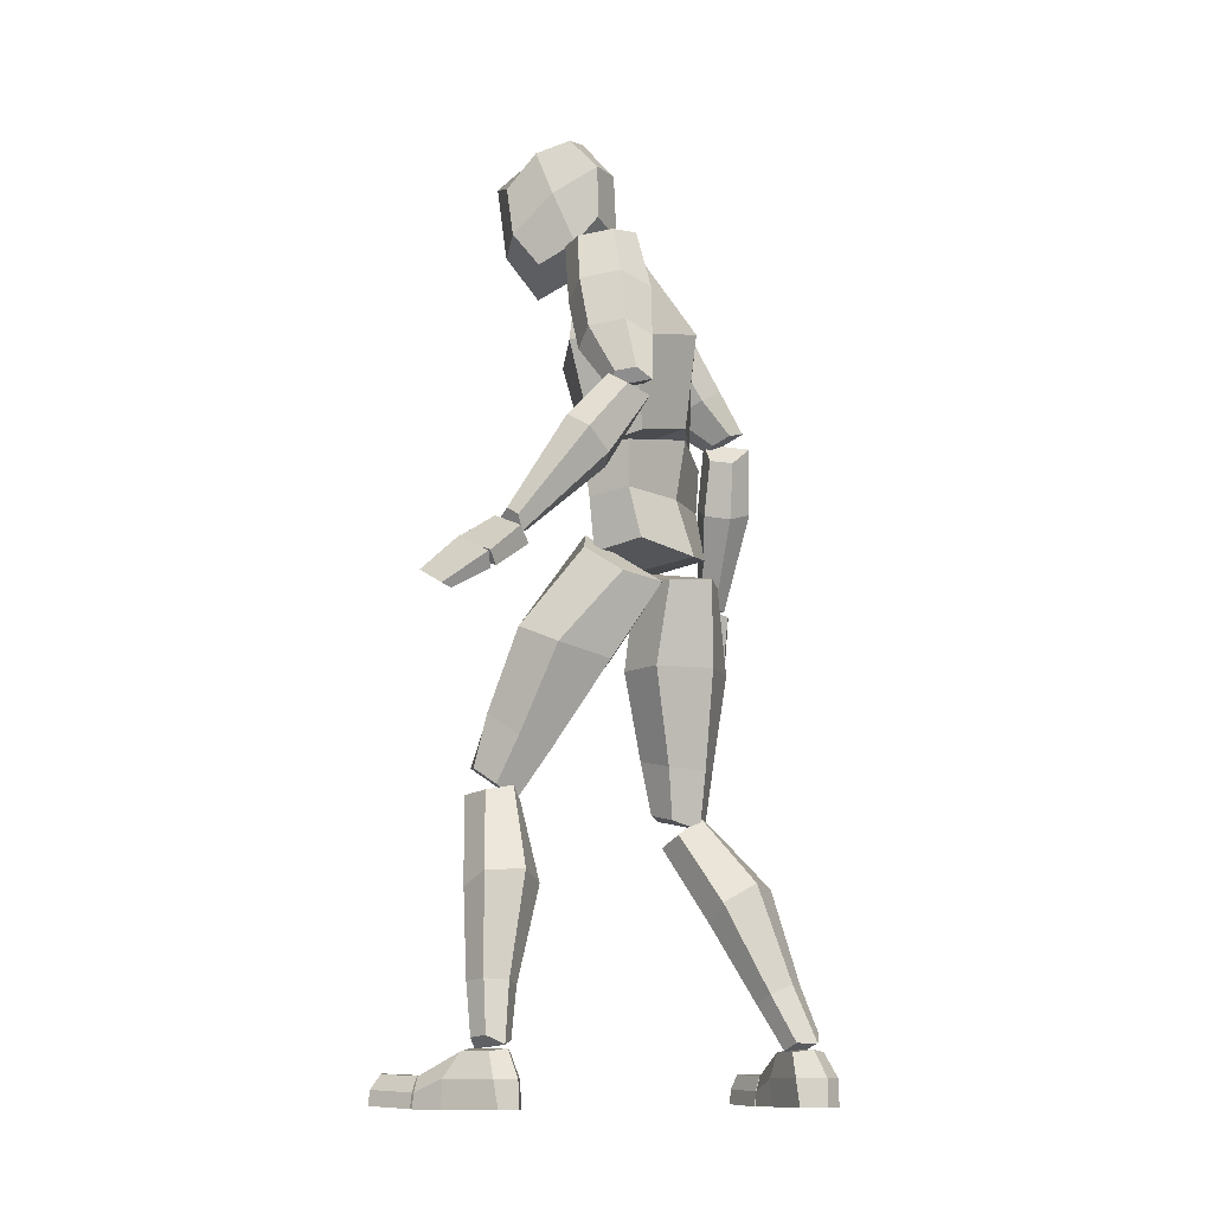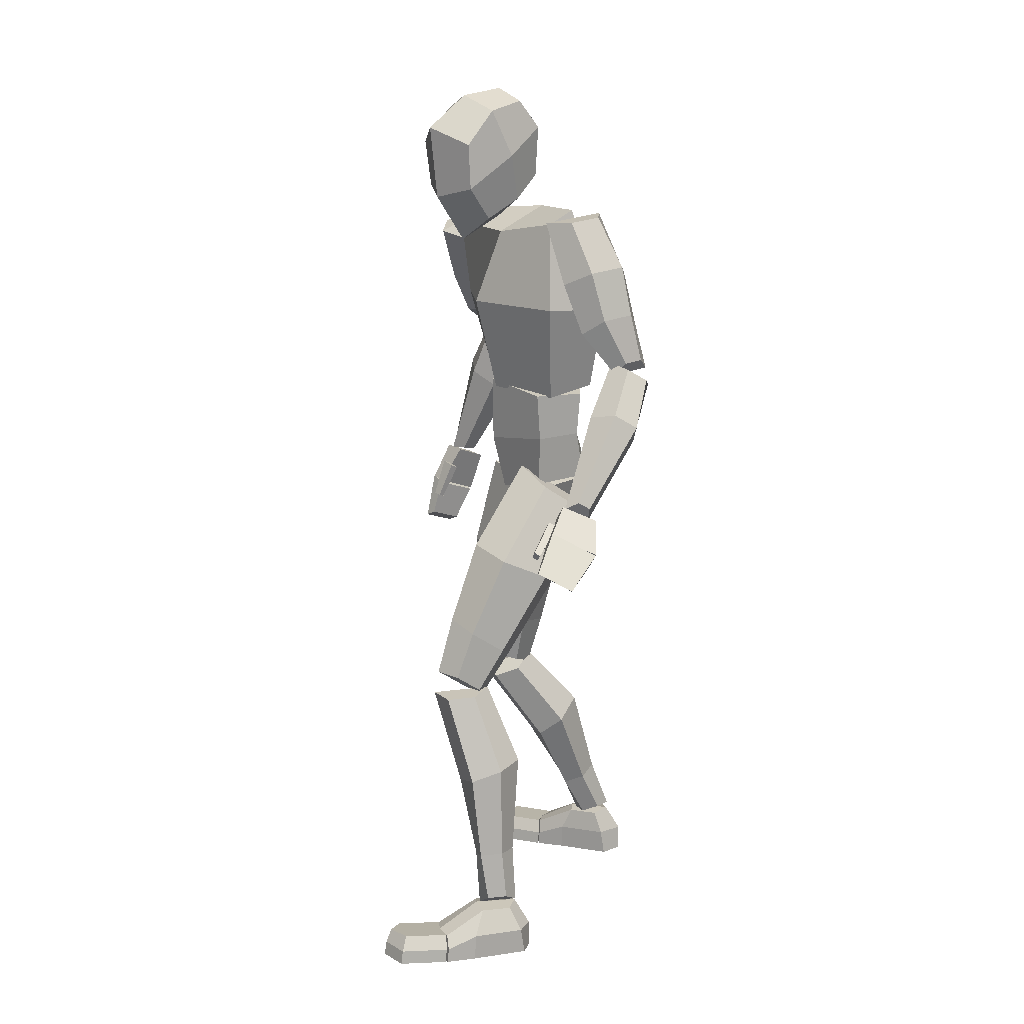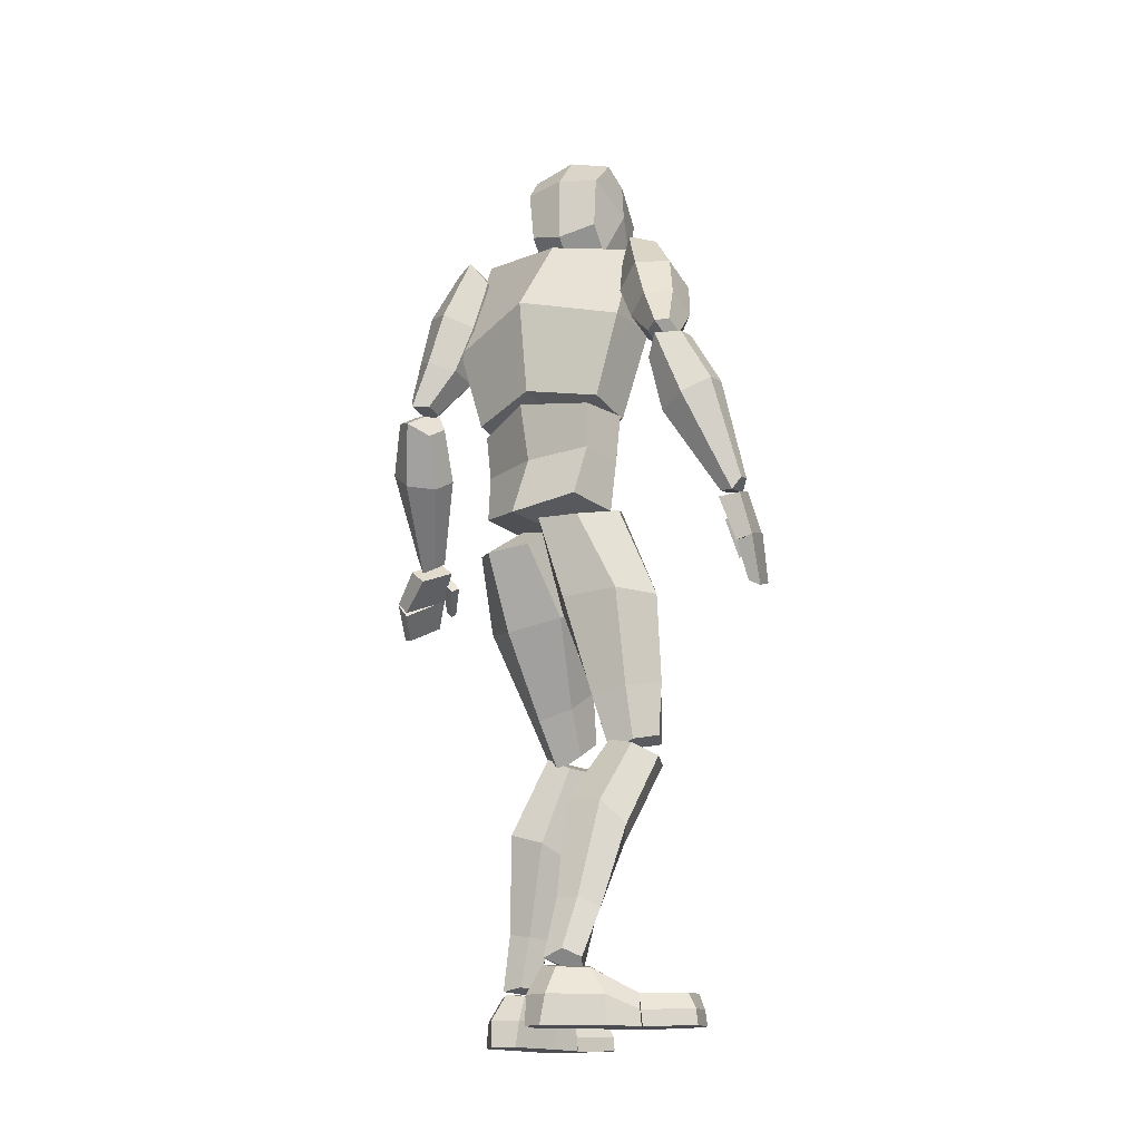
<metadata>
{"format":"obj","ext":"obj","renderer":"f3d","projection":"perspective","resolution":1024,"background":"white","views":[{"elev":-11.7,"azim":81.0,"up":"+Y"},{"elev":12.6,"azim":35.2,"up":"+Y"},{"elev":-16.3,"azim":-175.1,"up":"+Y"}]}
</metadata>
<code>
o character
v 0.2427 0.2047 0.5639
v 0.05513 1.176 0.5184
v 0.2411 0.239 0.6351
v 0.06245 1.156 0.6268
v 0.1753 0.2309 0.6841
v -0.03419 1.144 0.6988
v 0.1118 0.191 0.6612
v -0.1382 1.151 0.6623
v 0.1022 0.2116 0.5825
v -0.1387 1.12 0.5543
v 0.1678 0.2196 0.5337
v -0.04204 1.132 0.4824
v 0.2049 0.848 0.4879
v 0.2207 0.8374 0.6455
v 0.1083 0.7844 0.7095
v -0.007214 0.7547 0.6442
v -0.0251 0.7497 0.5065
v 0.06934 0.8032 0.4185
v 0.2241 0.4454 0.6423
v 0.1468 0.4357 0.6997
v 0.08132 0.4224 0.6466
v 0.05107 0.4134 0.5673
v 0.1283 0.423 0.5098
v 0.2148 0.439 0.5473
v 0.01035 1.123 0.5042
v 0.2527 1.943 -0.02243
v 0.05851 1.178 0.5855
v 0.3008 1.973 0.1373
v -0.001973 1.244 0.6673
v 0.2016 2.081 0.2714
v -0.1106 1.256 0.6677
v 0.0544 2.161 0.2457
v -0.1515 1.247 0.5548
v -0.00987 2.088 0.1098
v -0.09098 1.181 0.473
v 0.0893 1.979 -0.02427
v 0.1892 1.65 0.1659
v 0.2801 1.695 0.3803
v 0.1459 1.774 0.5157
v -0.04368 1.819 0.466
v -0.1351 1.771 0.2863
v -0.03459 1.697 0.1221
v 0.1332 1.356 0.5094
v 0.04938 1.448 0.6228
v -0.08384 1.491 0.5977
v -0.1447 1.454 0.4748
v -0.06082 1.362 0.3614
v 0.07814 1.313 0.3787
v 0.0329 -0.02541 0.6716
v 0.06616 0.1818 0.6293
v 0.1837 -0.02578 0.494
v 0.1494 0.1815 0.5351
v 0.1765 -0.02533 0.7885
v 0.1703 0.1818 0.7184
v 0.3159 -0.02583 0.5952
v 0.2536 0.1815 0.6242
v -0.05341 -0.02843 0.7633
v -0.0385 0.0917 0.7794
v 0.08758 -0.02541 0.894
v 0.07326 0.09243 0.8693
v -0.1996 -0.01931 0.8982
v -0.1695 0.09802 0.9
v -0.05155 -0.01597 1.039
v -0.05814 0.09999 0.9935
v 0.2872 -0.02592 0.5168
v 0.2287 0.1926 0.552
v 0.109 -0.02528 0.7142
v 0.1032 0.193 0.6777
v -0.000209 -0.02645 0.8324
v 0.004167 0.09181 0.8258
v -0.1769 -0.0153 1.003
v -0.1562 0.1012 0.9803
v 0.03021 0.08392 0.6598
v 0.1688 0.08342 0.5007
v 0.3096 0.08337 0.6134
v 0.1812 0.08389 0.7862
v -0.04909 0.03219 0.7586
v 0.092 0.03357 0.8879
v -0.1952 0.03925 0.8922
v -0.04713 0.04259 1.033
v -0.1716 0.04322 0.9961
v 0.2884 0.08325 0.5205
v -0.04898 0.03055 0.7573
v -0.0381 0.09045 0.7758
v 0.09818 0.03251 0.8821
v 0.09414 -0.02649 0.8871
v 0.004112 -0.02679 0.8289
v 0.006502 0.0917 0.827
v -0.0519 -0.02735 0.7623
v 0.07793 0.09165 0.8665
v 0.2656 2.112 0.06032
v 0.2791 3.319 0.1866
v 0.1316 2.079 0.2214
v 0.2385 3.261 0.2948
v 0.2022 2.483 0.232
v 0.3002 2.53 0.05961
v 0.2688 2.888 0.3412
v 0.3975 2.882 0.1055
v 0.263 2.312 0.108
v 0.1538 2.291 0.2447
v 0.1548 2.49 0.2684
v 0.2811 2.495 0.1098
v 0.09575 3.467 0.2024
v 0.09011 3.787 0.3159
v 0.004939 3.285 0.4293
v -0.007147 3.603 0.5595
v 0.1136 3.674 0.2078
v -0.01646 3.414 0.5328
v 0.06026 3.366 0.2893
v 0.03877 3.746 0.4478
v 0.09934 3.555 0.3876
v 0.6169 2.032 0.56
v 0.6236 2.566 0.08919
v 0.6388 2.091 0.5778
v 0.67 2.597 0.1789
v 0.6067 2.12 0.616
v 0.6153 2.647 0.244
v 0.5527 2.091 0.6365
v 0.5143 2.666 0.2194
v 0.5239 2.078 0.5783
v 0.4765 2.568 0.1876
v 0.5559 2.049 0.5401
v 0.5311 2.518 0.1225
v 0.6471 2.335 0.2462
v 0.7147 2.414 0.3285
v 0.6521 2.471 0.403
v 0.5219 2.449 0.3954
v 0.4543 2.371 0.3131
v 0.5169 2.314 0.2386
v 0.6018 2.637 0.0752
v 0.3604 3.304 0.09312
v 0.6146 2.678 0.137
v 0.422 3.292 0.1935
v 0.5849 2.667 0.2144
v 0.3714 3.274 0.3254
v 0.5424 2.616 0.23
v 0.2593 3.269 0.3569
v 0.502 2.63 0.1711
v 0.2363 3.202 0.2517
v 0.5317 2.641 0.09364
v 0.2868 3.219 0.1198
v 0.4698 3.048 0.05447
v 0.5397 3.082 0.1817
v 0.4818 3.062 0.3327
v 0.3539 3.008 0.3566
v 0.284 2.974 0.2293
v 0.3419 2.994 0.0783
v 0.5825 2.876 0.1728
v 0.5313 2.858 0.3063
v 0.4318 2.797 0.3294
v 0.3673 2.785 0.2206
v 0.4185 2.803 0.08702
v 0.5342 2.832 0.06231
v 0.5503 1.963 0.7729
v 0.4986 2.044 0.616
v 0.708 1.87 0.6843
v 0.6139 1.988 0.5362
v 0.5885 2.017 0.7844
v 0.5535 2.103 0.6538
v 0.7462 1.924 0.6957
v 0.6681 2.043 0.5725
v 0.5879 1.864 0.8922
v 0.7101 1.793 0.8236
v 0.6163 1.876 0.9302
v 0.7385 1.805 0.8615
v 0.7043 1.881 0.6646
v 0.5489 1.958 0.7693
v 0.745 1.928 0.6895
v 0.5898 2.005 0.7953
v 0.502 1.972 0.6597
v 0.5404 2.019 0.6797
v 0.523 1.895 0.802
v 0.5461 1.92 0.817
v 0.503 1.908 0.8111
v 0.4715 1.991 0.6747
v 0.51 2.038 0.6946
v 0.5261 1.933 0.8261
v -0.04539 0.2147 -0.6754
v -0.2616 1.097 -0.268
v -0.1152 0.2486 -0.699
v -0.3516 1.073 -0.3275
v -0.1848 0.2194 -0.6655
v -0.4533 1.029 -0.279
v -0.1831 0.1644 -0.6097
v -0.4651 1.009 -0.171
v -0.1207 0.1863 -0.5614
v -0.3631 0.9851 -0.1297
v -0.05162 0.2163 -0.5944
v -0.2613 1.029 -0.1782
v -0.112 0.8298 -0.4599
v -0.2441 0.8142 -0.5465
v -0.3377 0.7269 -0.4903
v -0.3215 0.6691 -0.3683
v -0.2051 0.668 -0.2924
v -0.09762 0.7522 -0.3222
v -0.1671 0.4411 -0.6391
v -0.2484 0.4057 -0.6003
v -0.2256 0.3774 -0.5231
v -0.1656 0.3651 -0.4636
v -0.08426 0.4004 -0.5023
v -0.08504 0.4384 -0.5901
v -0.2637 1.049 -0.2655
v 0.02063 2.012 -0.2651
v -0.3556 1.091 -0.3076
v -0.1394 2.009 -0.3205
v -0.4544 1.116 -0.2419
v -0.3014 2.051 -0.2127
v -0.4613 1.101 -0.134
v -0.3034 2.097 -0.04954
v -0.3516 1.112 -0.08559
v -0.1545 2.048 0.009299
v -0.2528 1.086 -0.1513
v 0.007555 2.006 -0.0985
v -0.08018 1.673 -0.2878
v -0.296 1.681 -0.3862
v -0.452 1.687 -0.2514
v -0.4224 1.695 -0.05275
v -0.2395 1.676 0.04247
v -0.05824 1.675 -0.05588
v -0.3299 1.295 -0.3327
v -0.4669 1.331 -0.2415
v -0.4587 1.345 -0.1004
v -0.3322 1.328 -0.03791
v -0.1952 1.292 -0.1291
v -0.194 1.276 -0.2764
v -0.2343 -0.02605 -0.5347
v -0.1821 0.1812 -0.5459
v -0.008252 -0.02595 -0.5916
v -0.06072 0.1812 -0.5788
v -0.2753 -0.02603 -0.7154
v -0.2159 0.1812 -0.6788
v -0.04047 -0.02595 -0.755
v -0.09453 0.1812 -0.7117
v -0.3596 -0.0272 -0.4958
v -0.3628 0.09066 -0.5186
v -0.4027 -0.02886 -0.6831
v -0.3905 0.0897 -0.6609
v -0.5495 -0.02015 -0.4363
v -0.5381 0.0968 -0.4658
v -0.5984 -0.02182 -0.635
v -0.5638 0.09533 -0.6089
v 0.01714 -0.02595 -0.6945
v -0.04086 0.1924 -0.6575
v -0.2387 -0.02595 -0.6221
v -0.2091 0.1924 -0.6006
v -0.393 -0.0275 -0.5763
v -0.3872 0.09085 -0.5793
v -0.6288 -0.01903 -0.508
v -0.6011 0.09777 -0.5173
v -0.2251 0.08321 -0.5272
v -0.02113 0.08321 -0.5811
v -0.05985 0.08321 -0.7572
v -0.2716 0.08321 -0.7187
v -0.3494 0.03144 -0.4997
v -0.3963 0.03021 -0.6852
v -0.5431 0.0385 -0.4383
v -0.592 0.03683 -0.6371
v -0.6215 0.03959 -0.5106
v 0.01412 0.08321 -0.6971
v -0.3532 0.03187 -0.4979
v -0.3649 0.09117 -0.5178
v -0.3935 0.03126 -0.6868
v -0.3985 -0.02814 -0.6854
v -0.3881 -0.02784 -0.5788
v -0.3855 0.09066 -0.58
v -0.3546 -0.02769 -0.4983
v -0.3894 0.09066 -0.6616
v 0.1385 2.071 -0.1701
v -0.008222 3.321 -0.000605
v -0.1228 2.117 -0.2654
v -0.3599 3.299 0.001858
v -0.2611 2.086 -0.09928
v -0.3787 3.242 0.1129
v -0.1209 2.026 0.1304
v -0.07769 3.215 0.2244
v -0.1178 2.507 0.2062
v -0.3095 2.503 -0.05185
v -0.213 2.549 -0.2239
v 0.08469 2.604 -0.151
v 0.1115 2.986 -0.1923
v -0.1547 2.904 0.3079
v -0.4173 2.906 -0.006968
v -0.3021 2.9 -0.2502
v -0.175 2.321 -0.2418
v -0.2849 2.301 -0.1045
v -0.1526 2.261 0.1784
v 0.07966 2.312 -0.1119
v -0.3028 2.501 -0.09581
v -0.1524 2.536 0.186
v 0.1104 2.547 -0.1439
v -0.1764 2.505 -0.2544
v -0.02791 3.423 0.1064
v -0.07067 3.842 0.2433
v -0.1822 3.474 0.09623
v -0.2409 3.795 0.1894
v -0.273 3.291 0.3231
v -0.3382 3.611 0.433
v -0.1497 3.188 0.4112
v -0.2016 3.675 0.576
v -0.02664 3.694 0.1192
v -0.1909 3.681 0.09151
v -0.3209 3.421 0.4165
v -0.194 3.377 0.5384
v -0.2177 3.372 0.1831
v -0.2923 3.754 0.3214
v -0.08224 3.283 0.2404
v -0.1365 3.812 0.4138
v -0.3048 3.564 0.2332
v -0.7609 2.041 -0.4791
v -0.4681 2.687 -0.5327
v -0.7977 2.094 -0.4718
v -0.5729 2.697 -0.5218
v -0.8186 2.103 -0.4187
v -0.6083 2.713 -0.4314
v -0.8026 2.061 -0.373
v -0.5391 2.721 -0.3519
v -0.7367 2.062 -0.3789
v -0.4751 2.633 -0.3643
v -0.7158 2.052 -0.4319
v -0.4396 2.617 -0.4547
v -0.5693 2.427 -0.5525
v -0.6874 2.486 -0.5483
v -0.728 2.505 -0.4448
v -0.6506 2.465 -0.3455
v -0.5326 2.406 -0.3497
v -0.4919 2.387 -0.4532
v -0.468 2.753 -0.5044
v -0.3453 3.317 -0.092
v -0.5242 2.778 -0.4618
v -0.4609 3.295 -0.07895
v -0.5623 2.742 -0.3969
v -0.5259 3.233 0.0317
v -0.5443 2.68 -0.3745
v -0.4754 3.194 0.1293
v -0.4739 2.699 -0.3769
v -0.3789 3.152 0.05823
v -0.4357 2.735 -0.4419
v -0.3138 3.214 -0.05242
v -0.3796 3.112 -0.2817
v -0.5224 3.129 -0.2422
v -0.5969 3.058 -0.1155
v -0.5285 2.971 -0.02827
v -0.3857 2.955 -0.06782
v -0.3112 3.025 -0.1946
v -0.5368 2.948 -0.349
v -0.6026 2.885 -0.237
v -0.5521 2.798 -0.1729
v -0.4275 2.799 -0.1974
v -0.3616 2.862 -0.3095
v -0.4204 2.923 -0.3971
v -0.8183 1.888 -0.2899
v -0.7369 2.059 -0.3437
v -0.7758 1.826 -0.4787
v -0.7087 2.01 -0.4841
v -0.8766 1.914 -0.3115
v -0.8224 2.069 -0.3643
v -0.8342 1.852 -0.5002
v -0.791 2.02 -0.5037
v -0.8503 1.734 -0.2699
v -0.8175 1.686 -0.4162
v -0.8949 1.714 -0.2734
v -0.862 1.666 -0.4197
v -0.7724 1.833 -0.4806
v -0.8099 1.899 -0.2921
v -0.8352 1.849 -0.4987
v -0.874 1.91 -0.3088
v -0.7302 1.973 -0.3061
v -0.7893 1.988 -0.3242
v -0.7822 1.826 -0.2582
v -0.8178 1.831 -0.2677
v -0.7868 1.836 -0.2352
v -0.7376 1.987 -0.2706
v -0.7968 2.002 -0.2887
v -0.8224 1.841 -0.2448
f 13 2 4 14
f 14 4 6 15
f 15 6 8 16
f 16 8 10 17
f 17 10 12 18
f 18 12 2 13
f 23 18 13 24
f 22 17 18 23
f 21 16 17 22
f 20 15 16 21
f 19 14 15 20
f 24 13 14 19
f 1 24 19 3
f 3 19 20 5
f 5 20 21 7
f 7 21 22 9
f 9 22 23 11
f 11 23 24 1
f 2 8 6 4
f 2 12 10 8
f 3 5 7 1
f 7 9 11 1
f 37 26 28 38
f 38 28 30 39
f 39 30 32 40
f 40 32 34 41
f 41 34 36 42
f 42 36 26 37
f 47 42 37 48
f 46 41 42 47
f 45 40 41 46
f 44 39 40 45
f 43 38 39 44
f 48 37 38 43
f 25 48 43 27
f 27 43 44 29
f 29 44 45 31
f 31 45 46 33
f 33 46 47 35
f 35 47 48 25
f 26 32 30 28
f 26 36 34 32
f 27 29 31 25
f 31 33 35 25
f 73 50 52 74
f 82 66 56 75
f 75 56 54 76
f 73 49 89 77
f 65 55 53 67
f 66 52 50 68
f 78 60 64 80
f 76 54 90 85
f 67 53 86 87
f 68 50 58 88
f 81 72 62 79
f 69 59 63 71
f 70 84 62 72
f 83 57 61 79
f 60 70 72 64
f 57 69 71 61
f 80 64 72 81
f 54 68 88 90
f 49 67 87 89
f 56 66 68 54
f 51 65 67 49
f 74 52 66 82
f 51 74 82 65
f 63 80 81 71
f 84 83 79 62
f 71 81 79 61
f 53 76 85 86
f 59 78 80 63
f 50 73 77 58
f 55 75 76 53
f 65 82 75 55
f 49 73 74 51
f 85 90 88 87 86
f 88 58 77 89 87
f 84 70 69 57 83
f 69 70 60 78 59
f 280 269 92 98
f 98 92 94 97
f 97 94 275 281
f 287 290 102 99
f 99 102 101 100
f 100 101 289 286
f 95 97 281 276
f 96 98 97 95
f 279 280 98 96
f 93 100 286 274
f 91 99 100 93
f 268 287 99 91
f 91 93 274 268
f 269 275 94 92
f 101 102 290 289
f 95 276 279 96
f 300 293 104 107
f 111 110 106 108
f 108 106 299 303
f 109 105 298 306
f 307 299 106 110
f 105 108 303 298
f 109 111 108 105
f 292 300 107 103
f 103 107 111 109
f 293 307 110 104
f 103 109 306 292
f 107 104 110 111
f 124 113 115 125
f 125 115 117 126
f 126 117 119 127
f 127 119 121 128
f 128 121 123 129
f 129 123 113 124
f 122 129 124 112
f 120 128 129 122
f 118 127 128 120
f 116 126 127 118
f 114 125 126 116
f 112 124 125 114
f 113 119 117 115
f 113 123 121 119
f 114 116 118 112
f 118 120 122 112
f 142 131 133 143
f 143 133 135 144
f 144 135 137 145
f 145 137 139 146
f 146 139 141 147
f 147 141 131 142
f 152 147 142 153
f 151 146 147 152
f 150 145 146 151
f 149 144 145 150
f 148 143 144 149
f 153 142 143 148
f 131 137 135 133
f 131 141 139 137
f 132 134 136 130
f 136 138 140 130
f 130 153 148 132
f 132 148 149 134
f 134 149 150 136
f 136 150 151 138
f 138 151 152 140
f 140 152 153 130
f 167 155 157 166
f 166 157 161 168
f 168 161 159 169
f 169 159 155 167
f 158 154 162 164
f 161 157 155 159
f 163 165 164 162
f 160 158 164 165
f 156 160 165 163
f 154 156 163 162
f 156 154 158 160
f 166 168 169 167
f 173 172 170 171
f 177 176 175 174
f 173 171 176 177
f 172 173 177 174
f 171 170 175 176
f 170 172 174 175
f 190 191 181 179
f 191 192 183 181
f 192 193 185 183
f 193 194 187 185
f 194 195 189 187
f 195 190 179 189
f 200 201 190 195
f 199 200 195 194
f 198 199 194 193
f 197 198 193 192
f 196 197 192 191
f 201 196 191 190
f 178 180 196 201
f 180 182 197 196
f 182 184 198 197
f 184 186 199 198
f 186 188 200 199
f 188 178 201 200
f 179 181 183 185
f 179 185 187 189
f 180 178 184 182
f 184 178 188 186
f 214 215 205 203
f 215 216 207 205
f 216 217 209 207
f 217 218 211 209
f 218 219 213 211
f 219 214 203 213
f 224 225 214 219
f 223 224 219 218
f 222 223 218 217
f 221 222 217 216
f 220 221 216 215
f 225 220 215 214
f 202 204 220 225
f 204 206 221 220
f 206 208 222 221
f 208 210 223 222
f 210 212 224 223
f 212 202 225 224
f 203 205 207 209
f 203 209 211 213
f 204 202 208 206
f 208 202 212 210
f 250 251 229 227
f 259 252 233 243
f 252 253 231 233
f 250 254 266 226
f 242 244 230 232
f 243 245 227 229
f 255 257 241 237
f 253 262 267 231
f 244 264 263 230
f 245 265 235 227
f 258 256 239 249
f 246 248 240 236
f 247 249 239 261
f 260 256 238 234
f 237 241 249 247
f 234 238 248 246
f 257 258 249 241
f 231 267 265 245
f 226 266 264 244
f 233 231 245 243
f 228 226 244 242
f 251 259 243 229
f 228 242 259 251
f 240 248 258 257
f 261 239 256 260
f 248 238 256 258
f 230 263 262 253
f 236 240 257 255
f 227 235 254 250
f 232 230 253 252
f 242 232 252 259
f 226 228 251 250
f 262 263 264 265 267
f 265 264 266 254 235
f 261 260 234 246 247
f 246 236 255 237 247
f 280 283 271 269
f 283 282 273 271
f 282 281 275 273
f 287 284 291 290
f 284 285 288 291
f 285 286 289 288
f 277 276 281 282
f 278 277 282 283
f 279 278 283 280
f 272 274 286 285
f 270 272 285 284
f 268 270 284 287
f 270 268 274 272
f 269 271 273 275
f 288 289 290 291
f 277 278 279 276
f 300 301 295 293
f 308 302 297 305
f 302 303 299 297
f 304 306 298 296
f 307 305 297 299
f 296 298 303 302
f 304 296 302 308
f 292 294 301 300
f 294 304 308 301
f 293 295 305 307
f 294 292 306 304
f 301 308 305 295
f 321 322 312 310
f 322 323 314 312
f 323 324 316 314
f 324 325 318 316
f 325 326 320 318
f 326 321 310 320
f 319 309 321 326
f 317 319 326 325
f 315 317 325 324
f 313 315 324 323
f 311 313 323 322
f 309 311 322 321
f 310 312 314 316
f 310 316 318 320
f 311 309 315 313
f 315 309 319 317
f 339 340 330 328
f 340 341 332 330
f 341 342 334 332
f 342 343 336 334
f 343 344 338 336
f 344 339 328 338
f 349 350 339 344
f 348 349 344 343
f 347 348 343 342
f 346 347 342 341
f 345 346 341 340
f 350 345 340 339
f 328 330 332 334
f 328 334 336 338
f 329 327 333 331
f 333 327 337 335
f 327 329 345 350
f 329 331 346 345
f 331 333 347 346
f 333 335 348 347
f 335 337 349 348
f 337 327 350 349
f 364 363 354 352
f 363 365 358 354
f 365 366 356 358
f 366 364 352 356
f 355 361 359 351
f 358 356 352 354
f 360 359 361 362
f 357 362 361 355
f 353 360 362 357
f 351 359 360 353
f 353 357 355 351
f 363 364 366 365
f 370 368 367 369
f 374 371 372 373
f 370 374 373 368
f 369 371 374 370
f 368 373 372 367
f 367 372 371 369

</code>
